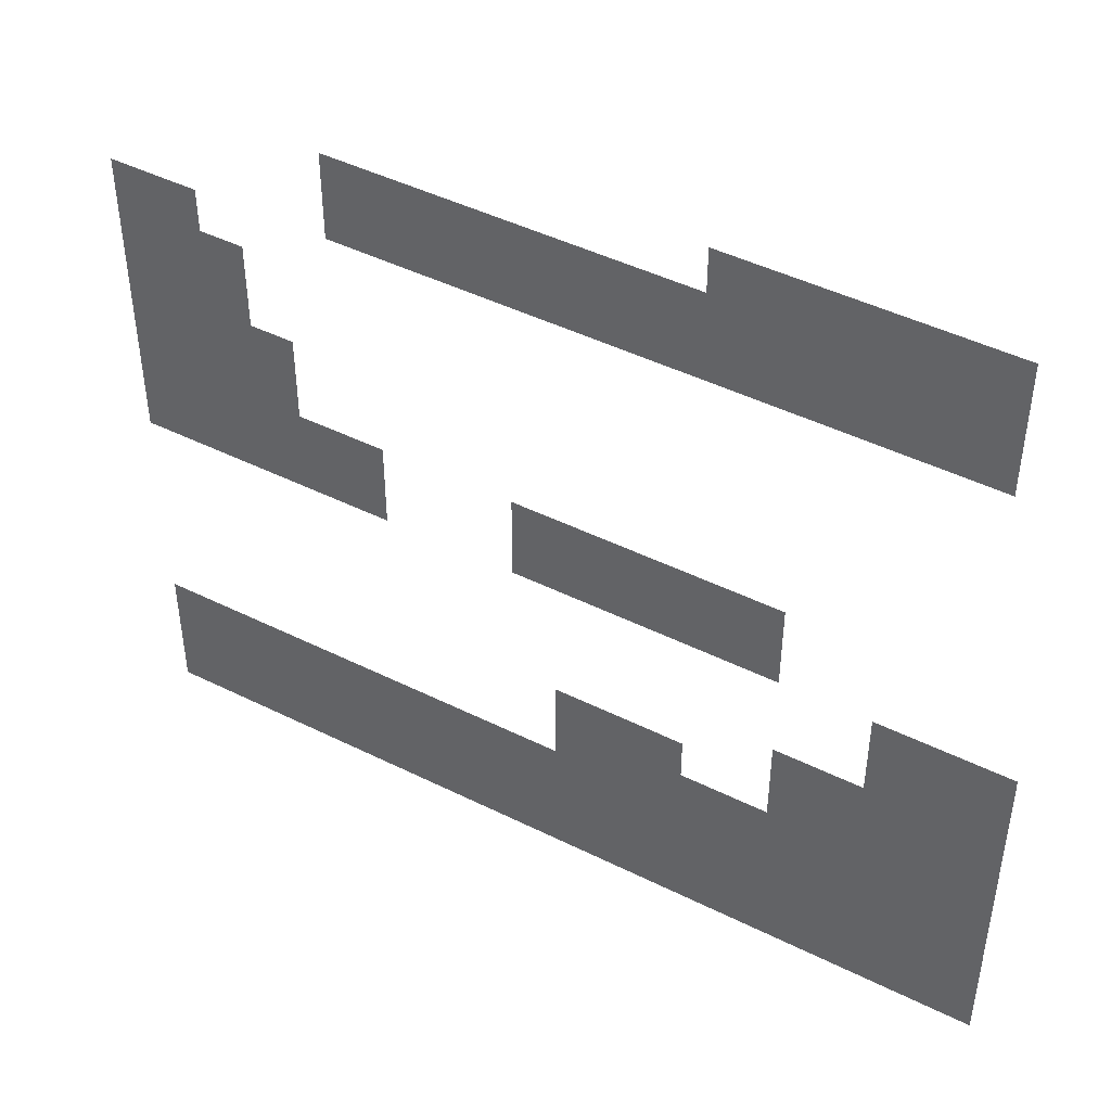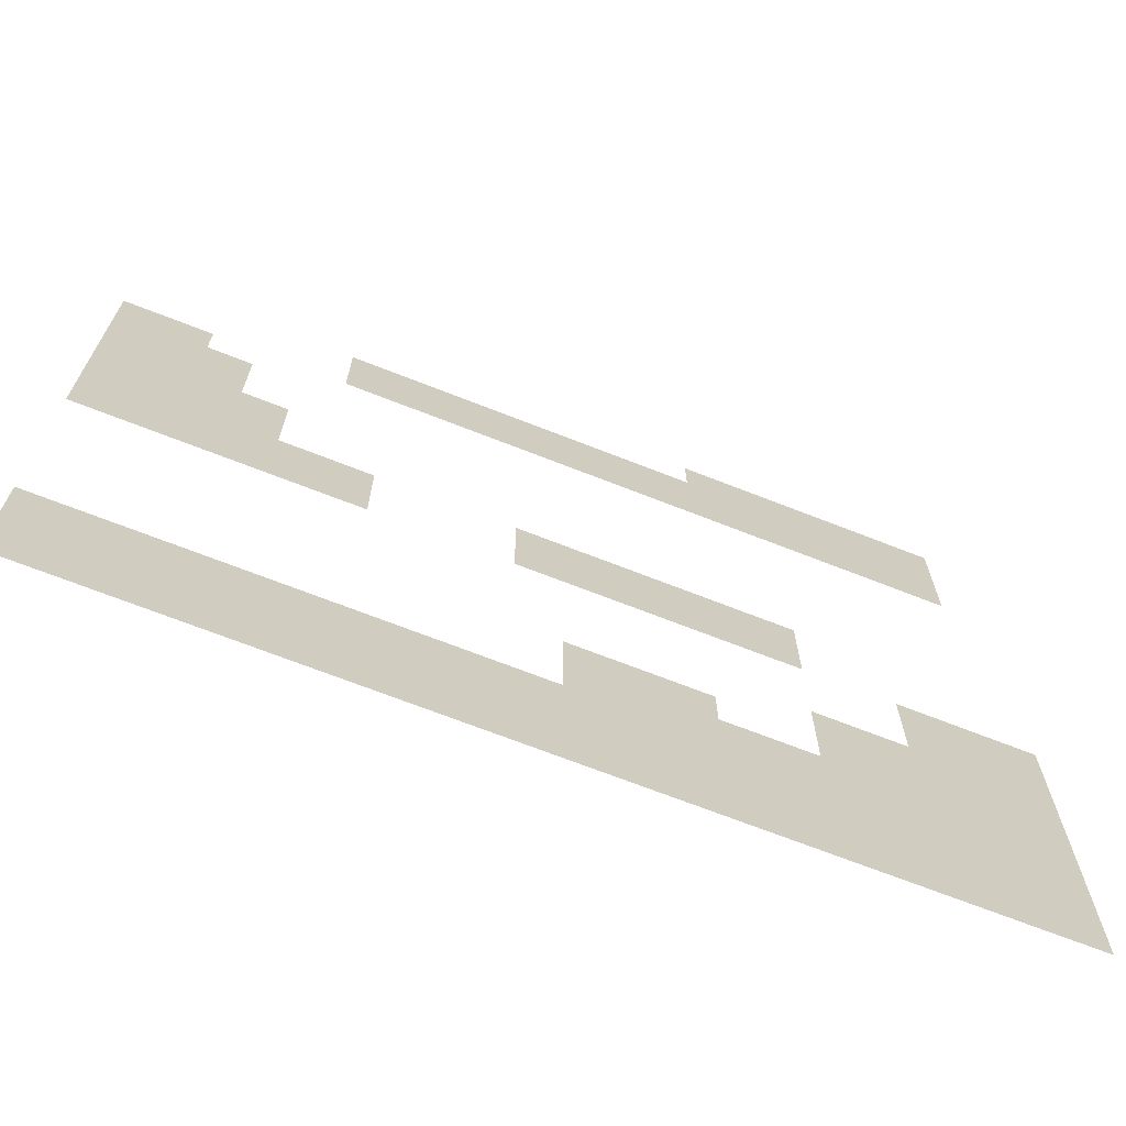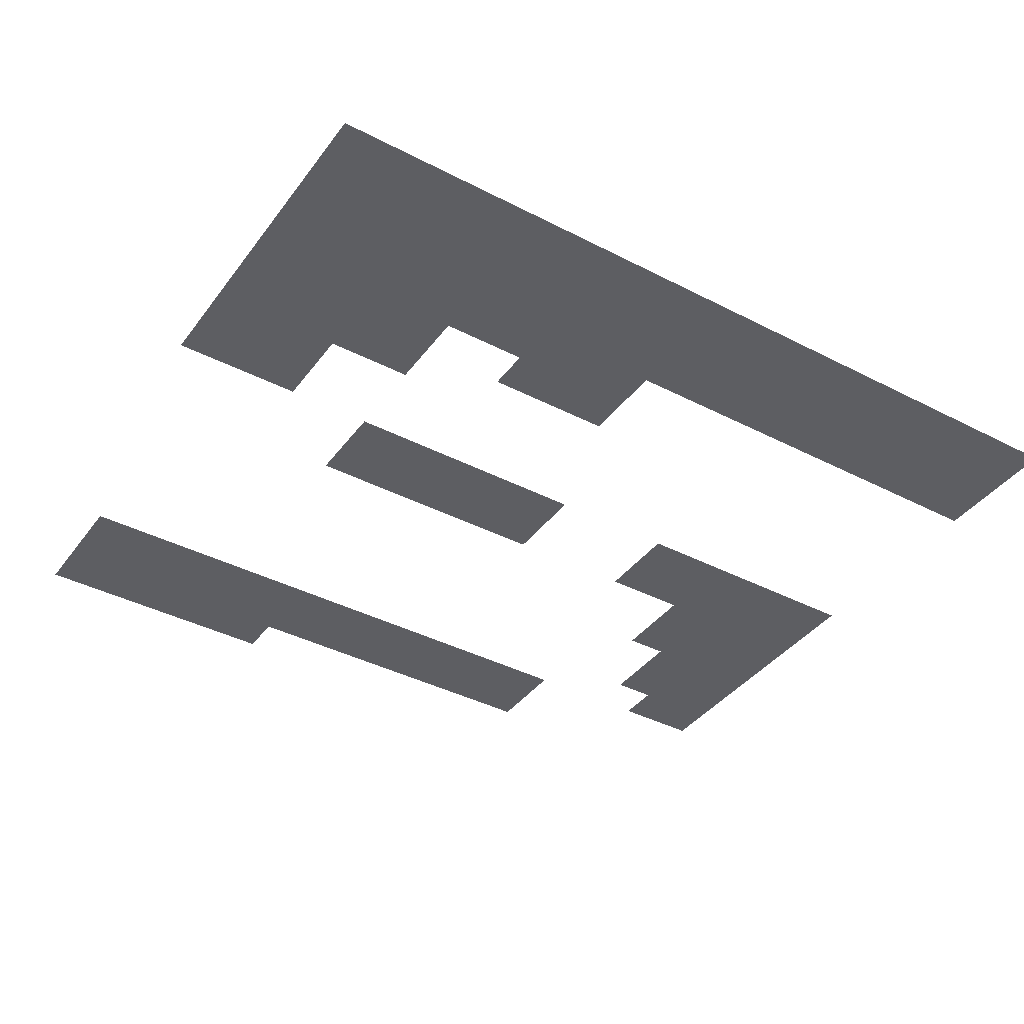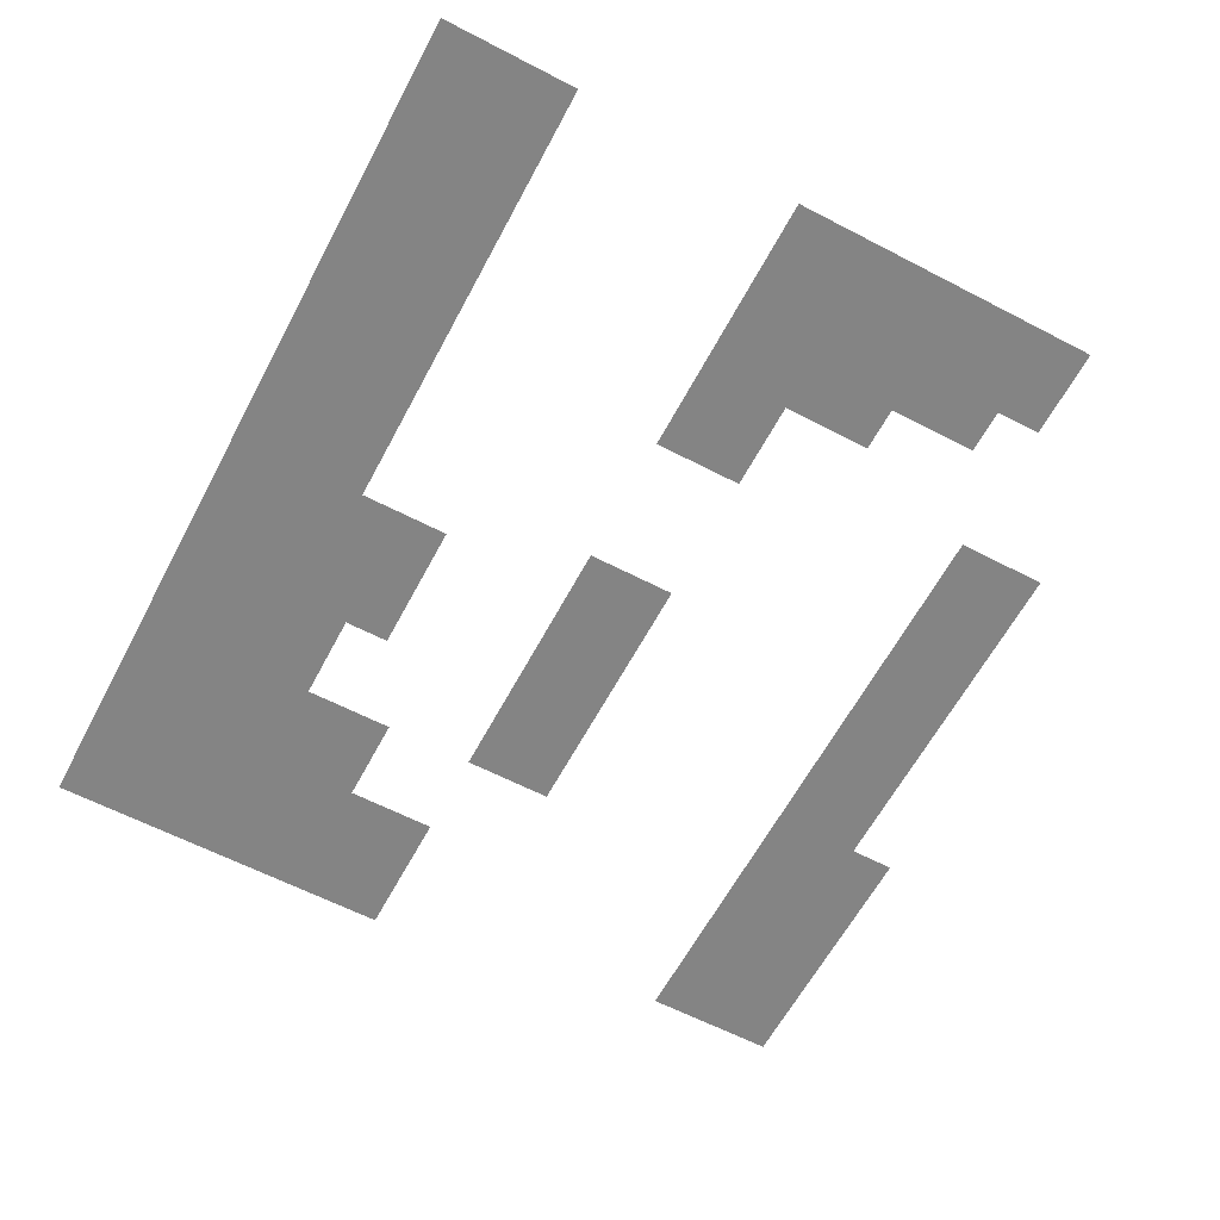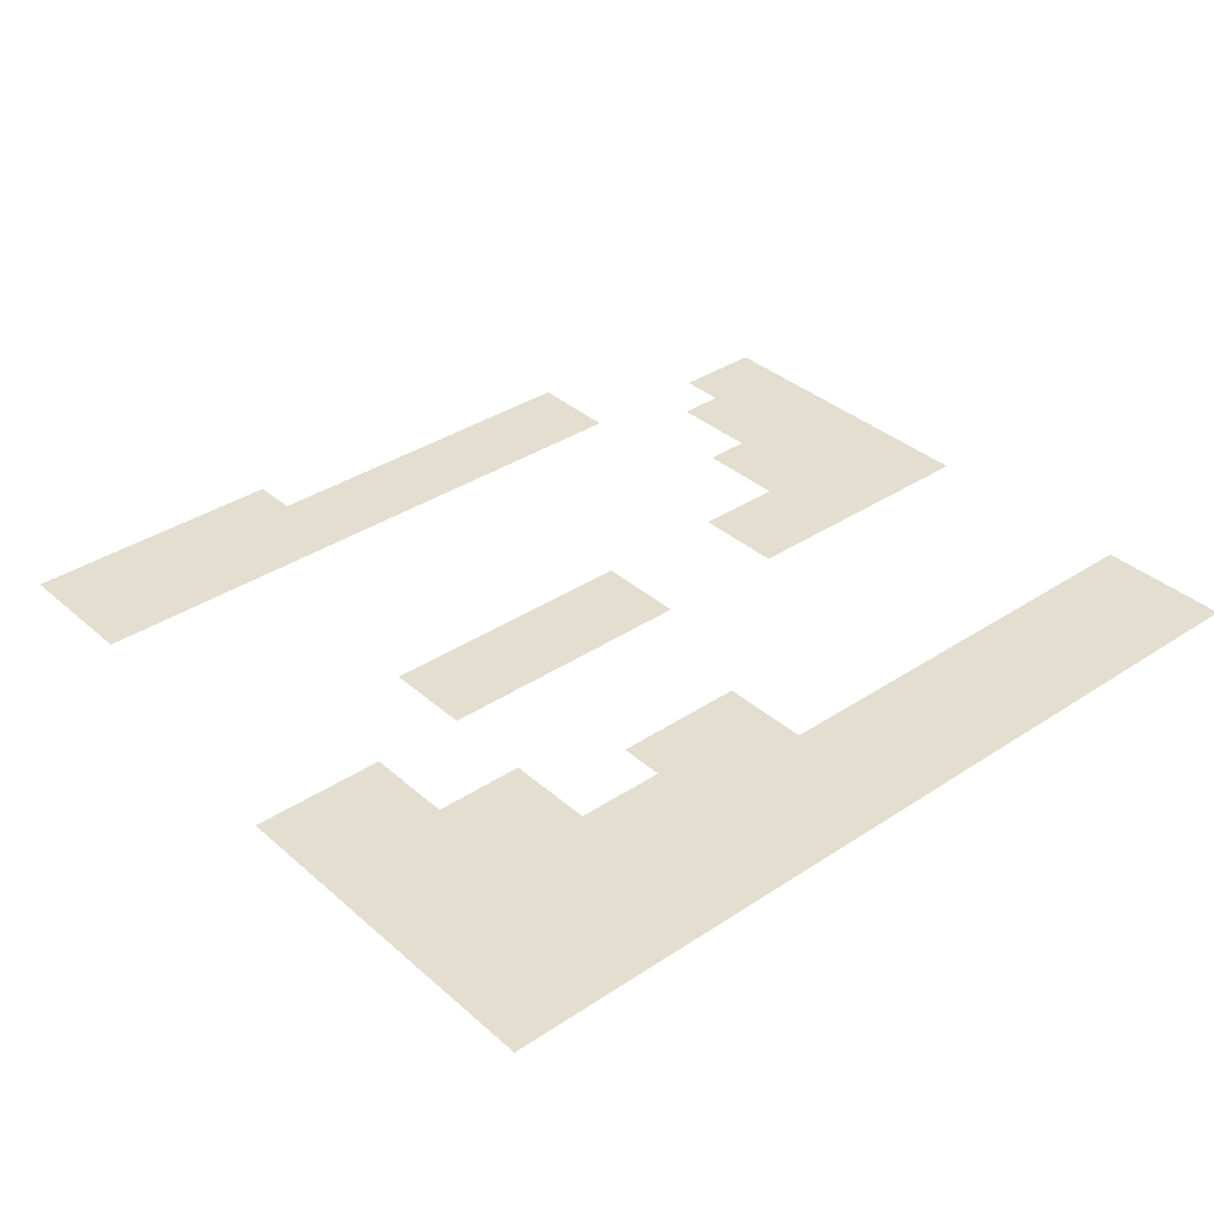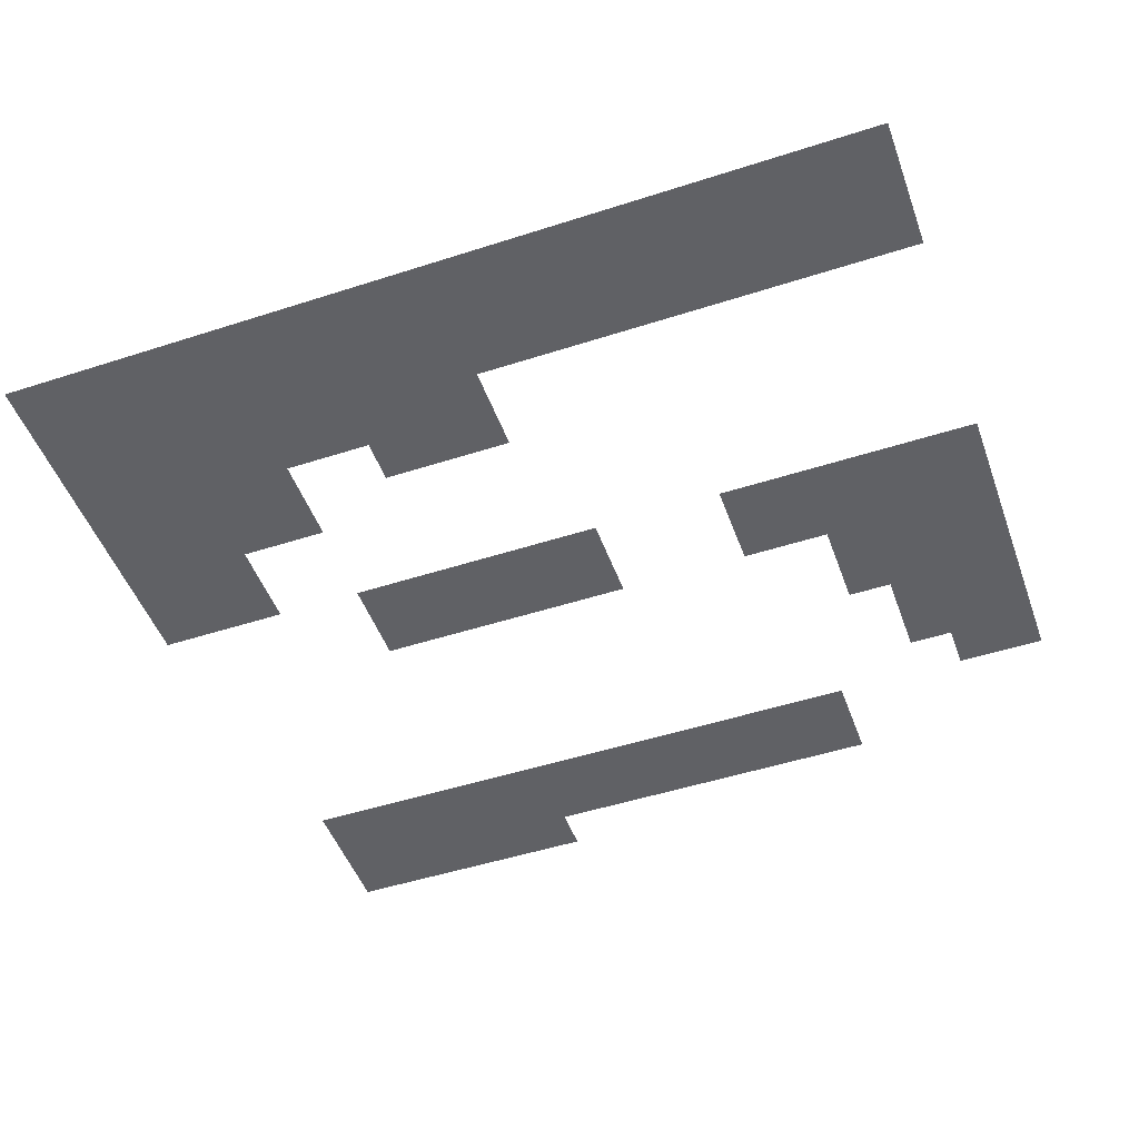
<metadata>
{"format":"obj","ext":"obj","renderer":"f3d","projection":"perspective","resolution":1024,"background":"white","views":[{"elev":45.6,"azim":-150.2,"up":"+Y"},{"elev":-69.2,"azim":158.5,"up":"+Y"},{"elev":-39.3,"azim":-32.8,"up":"+Z"},{"elev":-61.4,"azim":62.1,"up":"+Z"},{"elev":35.7,"azim":-41.1,"up":"+Z"},{"elev":-49.1,"azim":19.7,"up":"+Z"}]}
</metadata>
<code>
v -208 -48 0
v -224 -48 0
v -224 -32 0
v -208 -32 0
v -240 -48 0
v -240 -32 0
v -256 -48 0
v -256 -32 0
v -272 -48 0
v -272 -32 0
v -288 -48 0
v -288 -32 0
v -304 -48 0
v -304 -32 0
v -80 -64 0
v -96 -64 0
v -96 -48 0
v -80 -48 0
v -112 -64 0
v -112 -48 0
v -128 -64 0
v -128 -48 0
v -144 -64 0
v -144 -48 0
v -160 -64 0
v -160 -48 0
v -176 -64 0
v -176 -48 0
v -192 -64 0
v -192 -48 0
v -208 -64 0
v -224 -64 0
v -240 -64 0
v -256 -64 0
v -272 -64 0
v -288 -64 0
v -304 -64 0
v -80 -80 0
v -96 -80 0
v -112 -80 0
v -128 -80 0
v -144 -80 0
v -160 -80 0
v -176 -80 0
v -192 -80 0
v -208 -80 0
v -224 -80 0
v -240 -80 0
v -256 -80 0
v -272 -80 0
v -288 -80 0
v -304 -80 0
v 0 -96 0
v -16 -96 0
v -16 -80 0
v 0 -80 0
v -32 -96 0
v -32 -80 0
v 0 -112 0
v -16 -112 0
v -32 -112 0
v -48 -112 0
v -48 -96 0
v 0 -128 0
v -16 -128 0
v -32 -128 0
v -48 -128 0
v 0 -144 0
v -16 -144 0
v -32 -144 0
v -48 -144 0
v -64 -144 0
v -64 -128 0
v 0 -160 0
v -16 -160 0
v -32 -160 0
v -48 -160 0
v -64 -160 0
v 0 -176 0
v -16 -176 0
v -32 -176 0
v -48 -176 0
v -64 -176 0
v -80 -176 0
v -80 -160 0
v -96 -176 0
v -96 -160 0
v -144 -176 0
v -160 -176 0
v -160 -160 0
v -144 -160 0
v -176 -176 0
v -176 -160 0
v -192 -176 0
v -192 -160 0
v -208 -176 0
v -208 -160 0
v -224 -176 0
v -224 -160 0
v -240 -176 0
v -240 -160 0
v 0 -192 0
v -16 -192 0
v -32 -192 0
v -48 -192 0
v -64 -192 0
v -80 -192 0
v -96 -192 0
v -144 -192 0
v -160 -192 0
v -176 -192 0
v -192 -192 0
v -208 -192 0
v -224 -192 0
v -240 -192 0
v -272 -208 0
v -288 -208 0
v -288 -192 0
v -272 -192 0
v -304 -208 0
v -304 -192 0
v -320 -208 0
v -320 -192 0
v -272 -224 0
v -288 -224 0
v -304 -224 0
v -320 -224 0
v -240 -240 0
v -256 -240 0
v -256 -224 0
v -240 -224 0
v -272 -240 0
v -288 -240 0
v -304 -240 0
v -320 -240 0
v -160 -256 0
v -176 -256 0
v -176 -240 0
v -160 -240 0
v -192 -256 0
v -192 -240 0
v -208 -256 0
v -208 -240 0
v -240 -256 0
v -256 -256 0
v -272 -256 0
v -288 -256 0
v -304 -256 0
v -320 -256 0
v -160 -272 0
v -176 -272 0
v -192 -272 0
v -208 -272 0
v -224 -272 0
v -224 -256 0
v -240 -272 0
v -256 -272 0
v -272 -272 0
v -288 -272 0
v -304 -272 0
v -320 -272 0
v 0 -288 0
v -16 -288 0
v -16 -272 0
v 0 -272 0
v -32 -288 0
v -32 -272 0
v -48 -288 0
v -48 -272 0
v -64 -288 0
v -64 -272 0
v -80 -288 0
v -80 -272 0
v -96 -288 0
v -96 -272 0
v -112 -288 0
v -112 -272 0
v -128 -288 0
v -128 -272 0
v -144 -288 0
v -144 -272 0
v -160 -288 0
v -176 -288 0
v -192 -288 0
v -208 -288 0
v -224 -288 0
v -240 -288 0
v -256 -288 0
v -272 -288 0
v -288 -288 0
v -304 -288 0
v -320 -288 0
v 0 -304 0
v -16 -304 0
v -32 -304 0
v -48 -304 0
v -64 -304 0
v -80 -304 0
v -96 -304 0
v -112 -304 0
v -128 -304 0
v -144 -304 0
v -160 -304 0
v -176 -304 0
v -192 -304 0
v -208 -304 0
v -224 -304 0
v -240 -304 0
v -256 -304 0
v -272 -304 0
v -288 -304 0
v -304 -304 0
v -320 -304 0
v 0 -320 0
v -16 -320 0
v -32 -320 0
v -48 -320 0
v -64 -320 0
v -80 -320 0
v -96 -320 0
v -112 -320 0
v -128 -320 0
v -144 -320 0
v -160 -320 0
v -176 -320 0
v -192 -320 0
v -208 -320 0
v -224 -320 0
v -240 -320 0
v -256 -320 0
v -272 -320 0
v -288 -320 0
v -304 -320 0
v -320 -320 0
g mesh_0001
f 1 2 3 4
f 2 5 6 3
f 5 7 8 6
f 7 9 10 8
f 9 11 12 10
f 11 13 14 12
f 15 16 17 18
f 16 19 20 17
f 19 21 22 20
f 21 23 24 22
f 23 25 26 24
f 25 27 28 26
f 27 29 30 28
f 29 31 1 30
f 31 32 2 1
f 32 33 5 2
f 33 34 7 5
f 34 35 9 7
f 35 36 11 9
f 36 37 13 11
f 38 39 16 15
f 39 40 19 16
f 40 41 21 19
f 41 42 23 21
f 42 43 25 23
f 43 44 27 25
f 44 45 29 27
f 45 46 31 29
f 46 47 32 31
f 47 48 33 32
f 48 49 34 33
f 49 50 35 34
f 50 51 36 35
f 51 52 37 36
f 53 54 55 56
f 54 57 58 55
f 59 60 54 53
f 60 61 57 54
f 61 62 63 57
f 64 65 60 59
f 65 66 61 60
f 66 67 62 61
f 68 69 65 64
f 69 70 66 65
f 70 71 67 66
f 71 72 73 67
f 74 75 69 68
f 75 76 70 69
f 76 77 71 70
f 77 78 72 71
f 79 80 75 74
f 80 81 76 75
f 81 82 77 76
f 82 83 78 77
f 83 84 85 78
f 84 86 87 85
f 88 89 90 91
f 89 92 93 90
f 92 94 95 93
f 94 96 97 95
f 96 98 99 97
f 98 100 101 99
f 102 103 80 79
f 103 104 81 80
f 104 105 82 81
f 105 106 83 82
f 106 107 84 83
f 107 108 86 84
f 109 110 89 88
f 110 111 92 89
f 111 112 94 92
f 112 113 96 94
f 113 114 98 96
f 114 115 100 98
f 116 117 118 119
f 117 120 121 118
f 120 122 123 121
f 124 125 117 116
f 125 126 120 117
f 126 127 122 120
f 128 129 130 131
f 129 132 124 130
f 132 133 125 124
f 133 134 126 125
f 134 135 127 126
f 136 137 138 139
f 137 140 141 138
f 140 142 143 141
f 144 145 129 128
f 145 146 132 129
f 146 147 133 132
f 147 148 134 133
f 148 149 135 134
f 150 151 137 136
f 151 152 140 137
f 152 153 142 140
f 153 154 155 142
f 154 156 144 155
f 156 157 145 144
f 157 158 146 145
f 158 159 147 146
f 159 160 148 147
f 160 161 149 148
f 162 163 164 165
f 163 166 167 164
f 166 168 169 167
f 168 170 171 169
f 170 172 173 171
f 172 174 175 173
f 174 176 177 175
f 176 178 179 177
f 178 180 181 179
f 180 182 150 181
f 182 183 151 150
f 183 184 152 151
f 184 185 153 152
f 185 186 154 153
f 186 187 156 154
f 187 188 157 156
f 188 189 158 157
f 189 190 159 158
f 190 191 160 159
f 191 192 161 160
f 193 194 163 162
f 194 195 166 163
f 195 196 168 166
f 196 197 170 168
f 197 198 172 170
f 198 199 174 172
f 199 200 176 174
f 200 201 178 176
f 201 202 180 178
f 202 203 182 180
f 203 204 183 182
f 204 205 184 183
f 205 206 185 184
f 206 207 186 185
f 207 208 187 186
f 208 209 188 187
f 209 210 189 188
f 210 211 190 189
f 211 212 191 190
f 212 213 192 191
f 214 215 194 193
f 215 216 195 194
f 216 217 196 195
f 217 218 197 196
f 218 219 198 197
f 219 220 199 198
f 220 221 200 199
f 221 222 201 200
f 222 223 202 201
f 223 224 203 202
f 224 225 204 203
f 225 226 205 204
f 226 227 206 205
f 227 228 207 206
f 228 229 208 207
f 229 230 209 208
f 230 231 210 209
f 231 232 211 210
f 232 233 212 211
f 233 234 213 212

</code>
